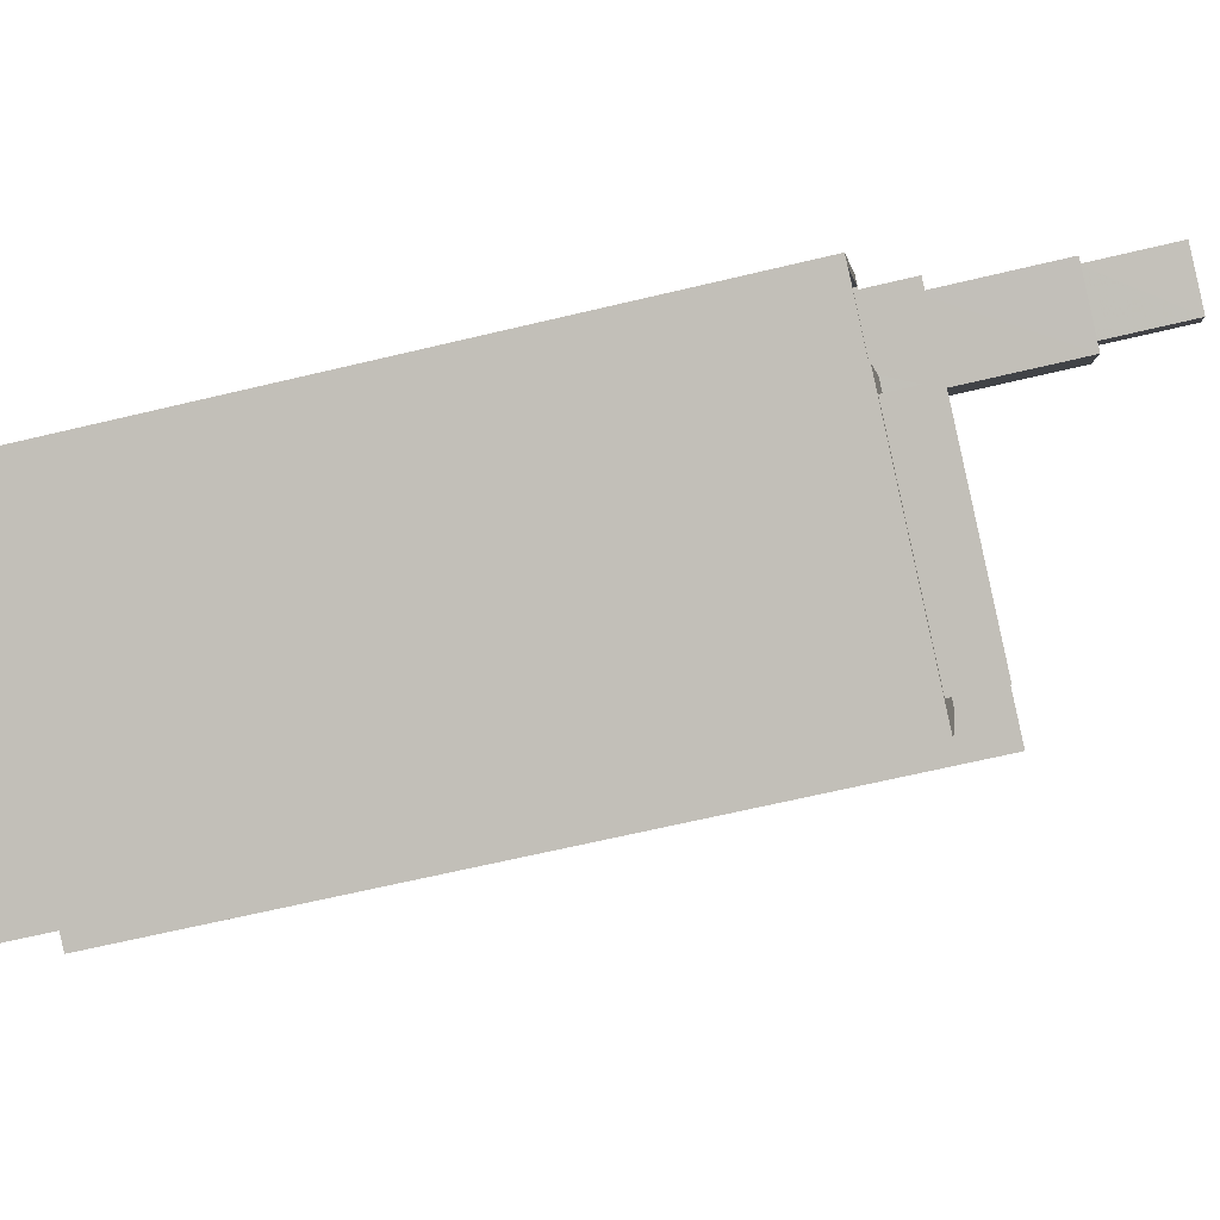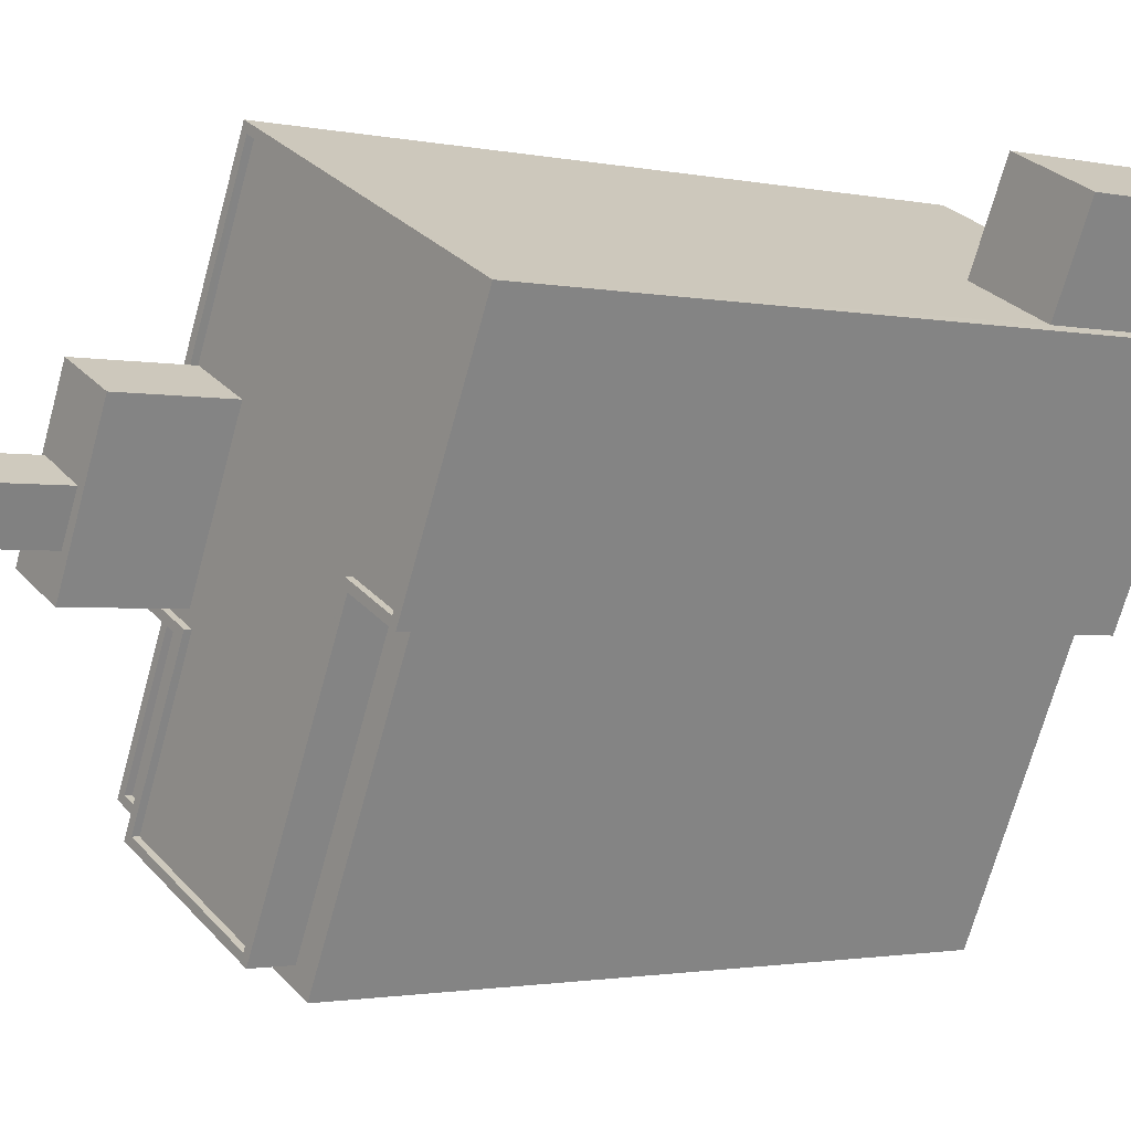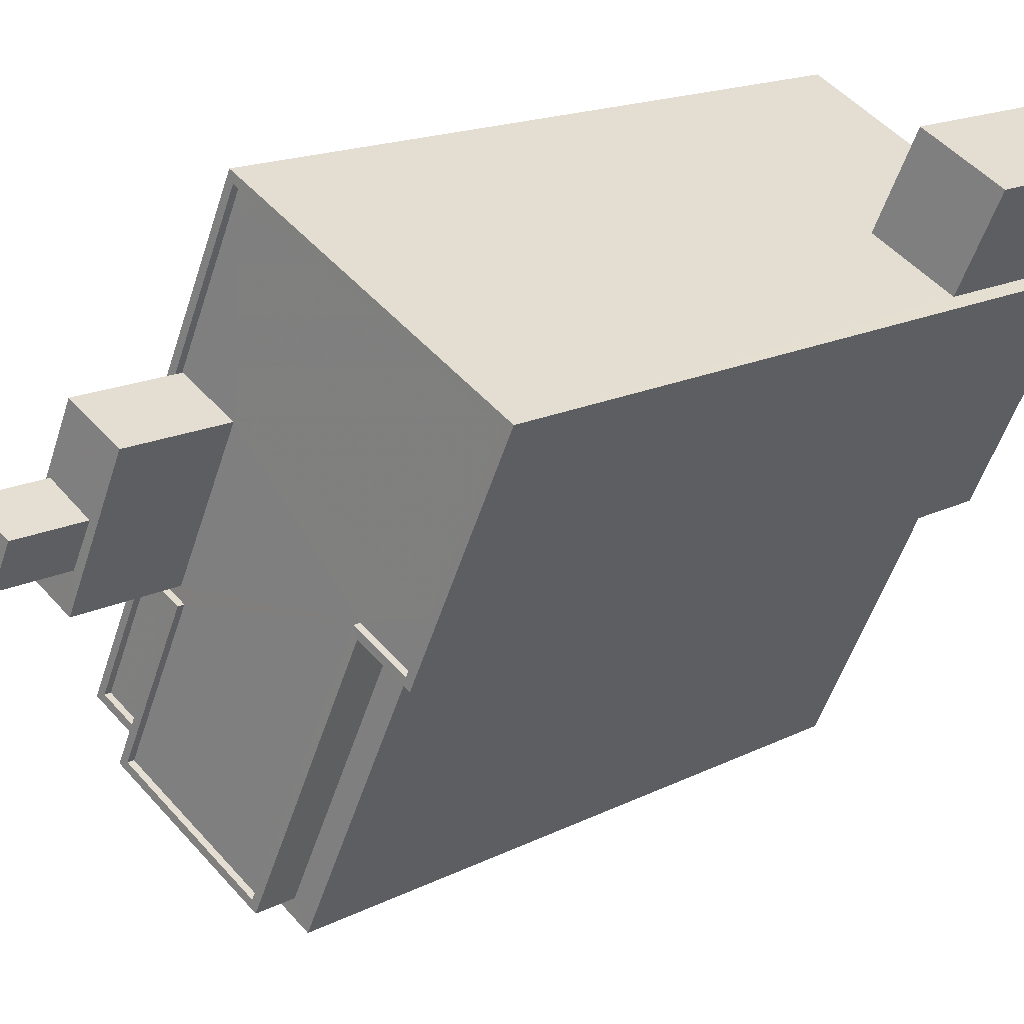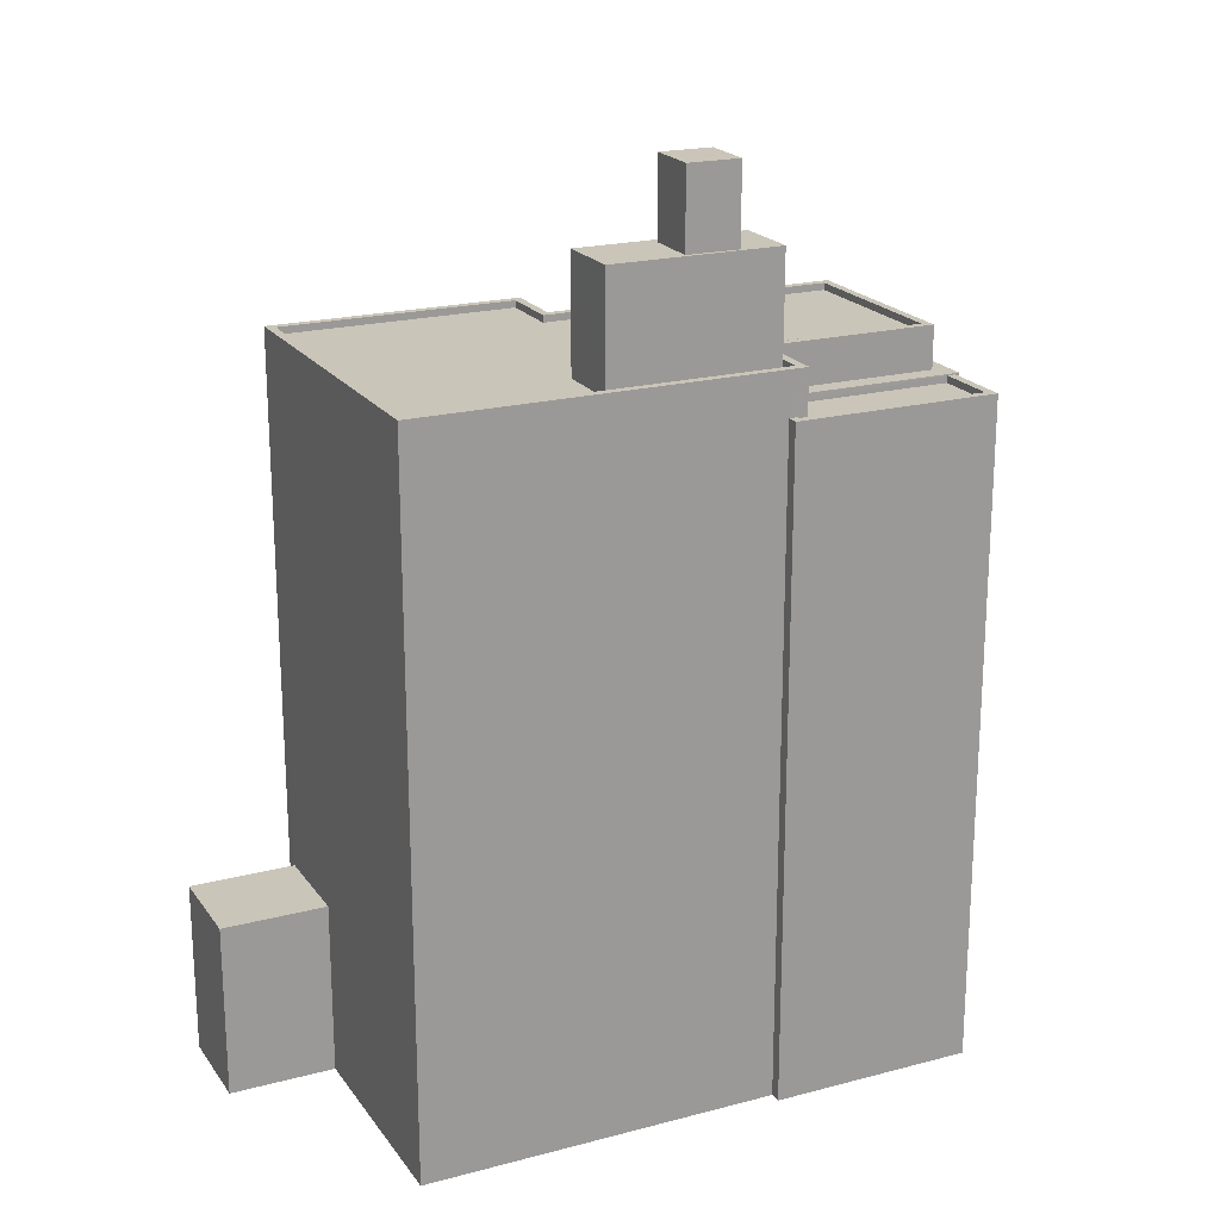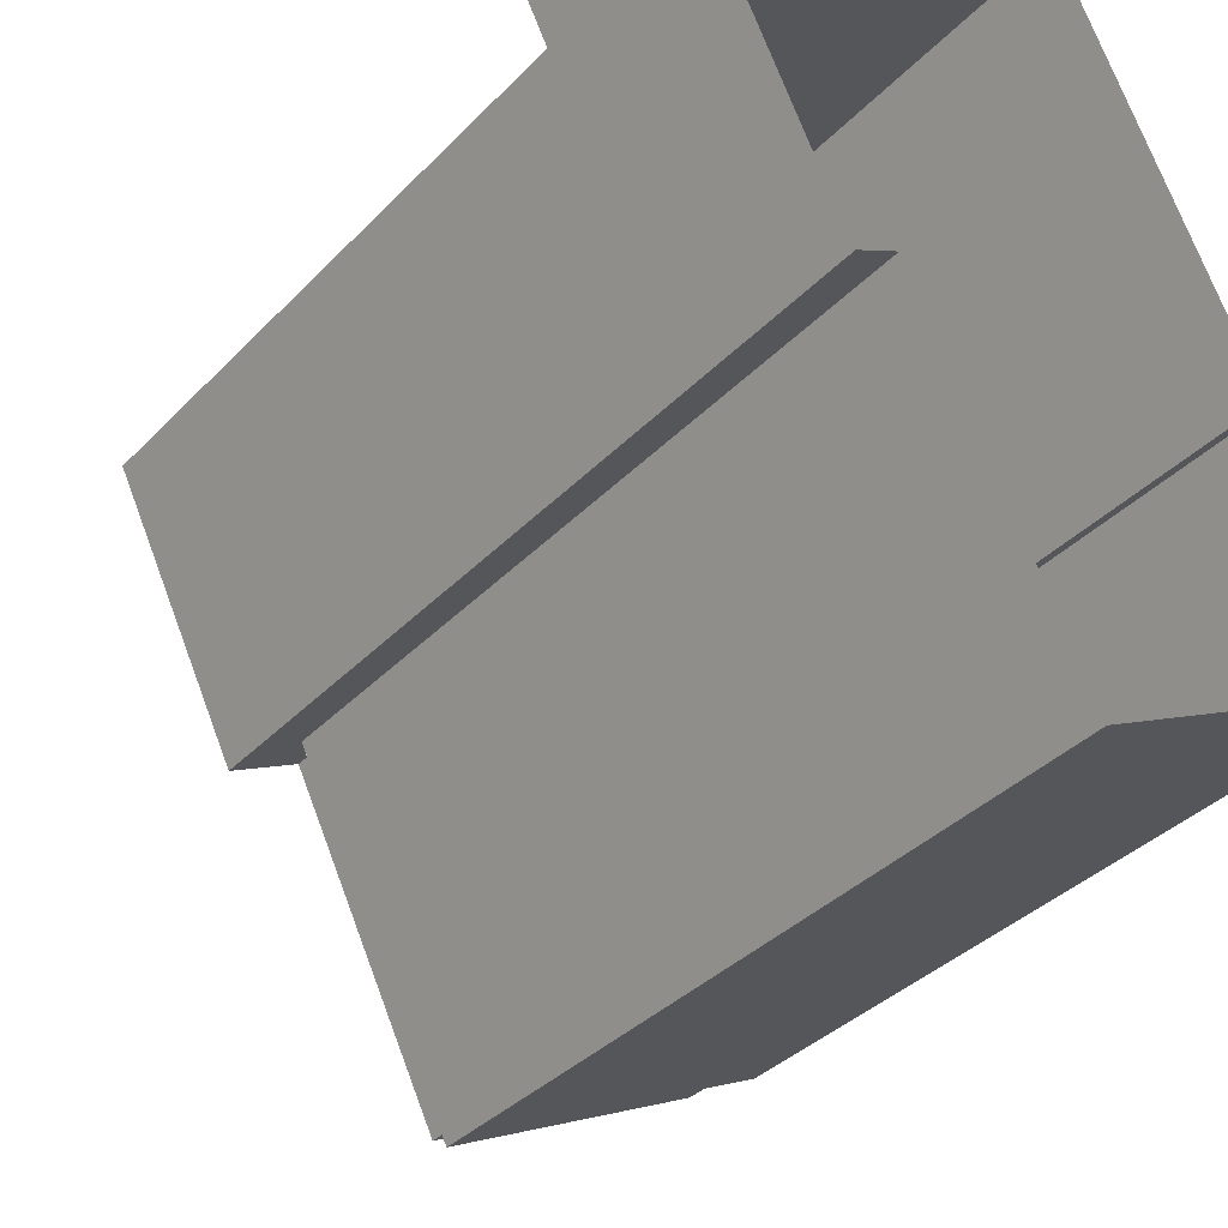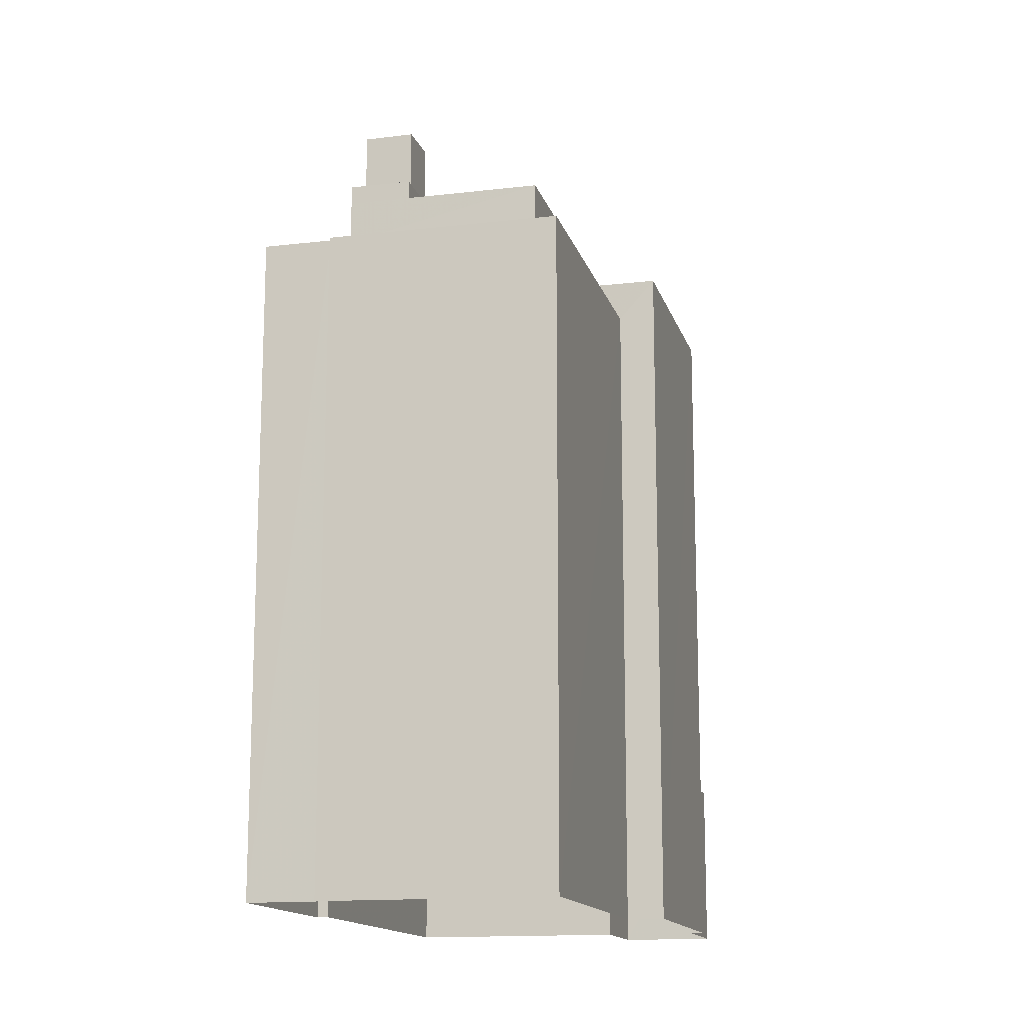
<metadata>
{"format":"obj","ext":"obj","renderer":"f3d","projection":"perspective","resolution":1024,"background":"white","views":[{"elev":-63.3,"azim":-76.2,"up":"+Y"},{"elev":-1.6,"azim":52.0,"up":"+Y"},{"elev":16.7,"azim":44.5,"up":"+Y"},{"elev":20.6,"azim":-141.1,"up":"+Z"},{"elev":-34.9,"azim":143.7,"up":"+Y"},{"elev":-14.5,"azim":-11.2,"up":"+Z"}]}
</metadata>
<code>
v -8524 -3.767e+04 50.24
v -8523 -3.766e+04 52.98
v -8524 -3.767e+04 52.98
v -8523 -3.766e+04 50.24
v -8526 -3.767e+04 50.24
v -8526 -3.767e+04 52.98
v -8525 -3.766e+04 52.98
v -8525 -3.766e+04 50.24
v -8527 -3.767e+04 46.21
v -8525 -3.767e+04 46.21
v -8525 -3.767e+04 50.24
v -8527 -3.767e+04 50.24
v -8524 -3.766e+04 50.24
v -8524 -3.766e+04 46.21
v -8525 -3.766e+04 50.24
v -8522 -3.766e+04 50.24
v -8522 -3.766e+04 46.21
v -8523 -3.766e+04 50.24
v -8517 -3.767e+04 46.45
v -8517 -3.767e+04 46.2
v -8521 -3.768e+04 46.2
v -8521 -3.768e+04 46.45
v -8527 -3.767e+04 46.21
v -8527 -3.767e+04 46.46
v -8524 -3.767e+04 46.46
v -8524 -3.767e+04 46.21
v -8527 -3.767e+04 46.21
v -8527 -3.767e+04 46.46
v -8524 -3.766e+04 46.21
v -8521 -3.766e+04 46.21
v -8521 -3.766e+04 46.46
v -8511 -3.766e+04 46.45
v -8511 -3.766e+04 46.2
v -8515 -3.767e+04 46.2
v -8515 -3.767e+04 46.45
v -8514 -3.767e+04 46.2
v -8527 -3.767e+04 44.65
v -8527 -3.767e+04 44.65
v -8527 -3.767e+04 44.9
v -8527 -3.767e+04 20.99
v -8527 -3.767e+04 44.9
v -8521 -3.766e+04 20.99
v -8527 -3.767e+04 46.46
v -8521 -3.766e+04 46.46
v -8514 -3.766e+04 20.98
v -8514 -3.766e+04 27.26
v -8511 -3.766e+04 20.98
v -8511 -3.766e+04 27.25
v -8511 -3.766e+04 20.98
v -8511 -3.766e+04 46.45
v -8515 -3.767e+04 46.45
v -8515 -3.767e+04 20.98
v -8517 -3.767e+04 46.45
v -8516 -3.767e+04 44.94
v -8517 -3.767e+04 44.94
v -8516 -3.767e+04 20.98
v -8527 -3.767e+04 44.94
v -8521 -3.768e+04 46.45
v -8527 -3.767e+04 46.46
v -8521 -3.768e+04 44.94
v -8525 -3.767e+04 46.46
v -8525 -3.767e+04 44.94
v -8525 -3.767e+04 44.94
v -8525 -3.767e+04 44.65
v -8521 -3.768e+04 20.98
v -8521 -3.768e+04 44.94
v -8528 -3.767e+04 20.99
v -8528 -3.767e+04 44.94
v -8528 -3.767e+04 44.9
v -8528 -3.767e+04 44.9
v -8528 -3.767e+04 44.65
v -8528 -3.767e+04 20.99
v -8531 -3.767e+04 44.9
v -8531 -3.767e+04 20.99
v -8527 -3.767e+04 44.9
v -8527 -3.767e+04 20.99
v -8530 -3.767e+04 44.65
v -8530 -3.767e+04 44.9
v -8527 -3.767e+04 44.9
v -8527 -3.767e+04 44.65
v -8513 -3.766e+04 27.26
v -8513 -3.766e+04 20.98
v -8509 -3.766e+04 27.25
v -8509 -3.766e+04 20.98
f 82 84 47
f 82 47 45
f 42 45 56
f 47 49 52
f 40 42 56
f 40 74 76
f 56 47 52
f 65 40 56
f 67 72 65
f 72 74 40
f 45 47 56
f 65 72 40
f 1 2 3
f 1 4 2
f 5 3 6
f 5 1 3
f 5 6 7
f 8 5 7
f 8 7 2
f 4 8 2
f 9 10 11
f 12 9 11
f 13 14 15
f 15 9 12
f 15 14 9
f 16 14 13
f 16 17 14
f 17 18 10
f 10 18 11
f 16 18 17
f 19 20 21
f 22 19 21
f 22 21 23
f 24 22 23
f 25 23 26
f 25 24 23
f 27 25 26
f 27 28 25
f 27 29 28
f 29 30 31
f 28 29 31
f 32 30 33
f 32 31 30
f 34 35 36
f 36 32 33
f 36 35 32
f 35 34 20
f 19 35 20
f 37 38 39
f 40 41 42
f 38 43 39
f 42 41 44
f 41 43 44
f 39 43 41
f 45 42 46
f 42 44 46
f 47 48 49
f 46 44 50
f 48 46 50
f 49 48 50
f 50 51 52
f 49 50 52
f 53 54 51
f 51 54 52
f 53 55 54
f 52 54 56
f 57 58 59
f 57 60 58
f 57 59 61
f 62 57 61
f 63 43 38
f 38 64 63
f 61 43 63
f 62 61 63
f 60 53 58
f 60 55 53
f 65 54 66
f 65 56 54
f 67 66 68
f 67 65 66
f 69 63 64
f 63 69 68
f 68 70 67
f 64 71 69
f 67 70 72
f 69 70 68
f 70 73 74
f 72 70 74
f 74 75 76
f 74 73 75
f 41 76 75
f 41 40 76
f 69 77 78
f 69 71 77
f 79 78 77
f 80 79 77
f 39 79 80
f 37 39 80
f 45 81 82
f 45 46 81
f 83 84 82
f 81 83 82
f 47 84 83
f 48 47 83
f 7 3 2
f 7 6 3
f 8 13 15
f 16 13 4
f 18 16 4
f 13 8 4
f 1 18 4
f 18 1 11
f 11 1 12
f 15 5 8
f 12 5 15
f 1 5 12
f 33 30 17
f 36 33 17
f 30 29 14
f 17 30 14
f 34 36 20
f 21 20 26
f 21 26 23
f 36 17 20
f 27 9 29
f 29 9 14
f 26 10 27
f 20 17 10
f 10 9 27
f 10 26 20
f 58 24 59
f 43 61 28
f 61 59 24
f 31 44 43
f 51 35 53
f 22 58 53
f 35 19 53
f 31 43 28
f 61 25 28
f 19 22 53
f 24 25 61
f 24 58 22
f 50 44 31
f 51 50 35
f 35 50 32
f 31 32 50
f 54 55 60
f 60 66 54
f 66 60 68
f 63 57 62
f 68 57 63
f 60 57 68
f 37 80 38
f 64 38 71
f 71 38 77
f 38 80 77
f 39 41 79
f 69 78 70
f 41 75 79
f 70 78 73
f 79 75 73
f 78 79 73
f 48 83 81
f 46 48 81

</code>
